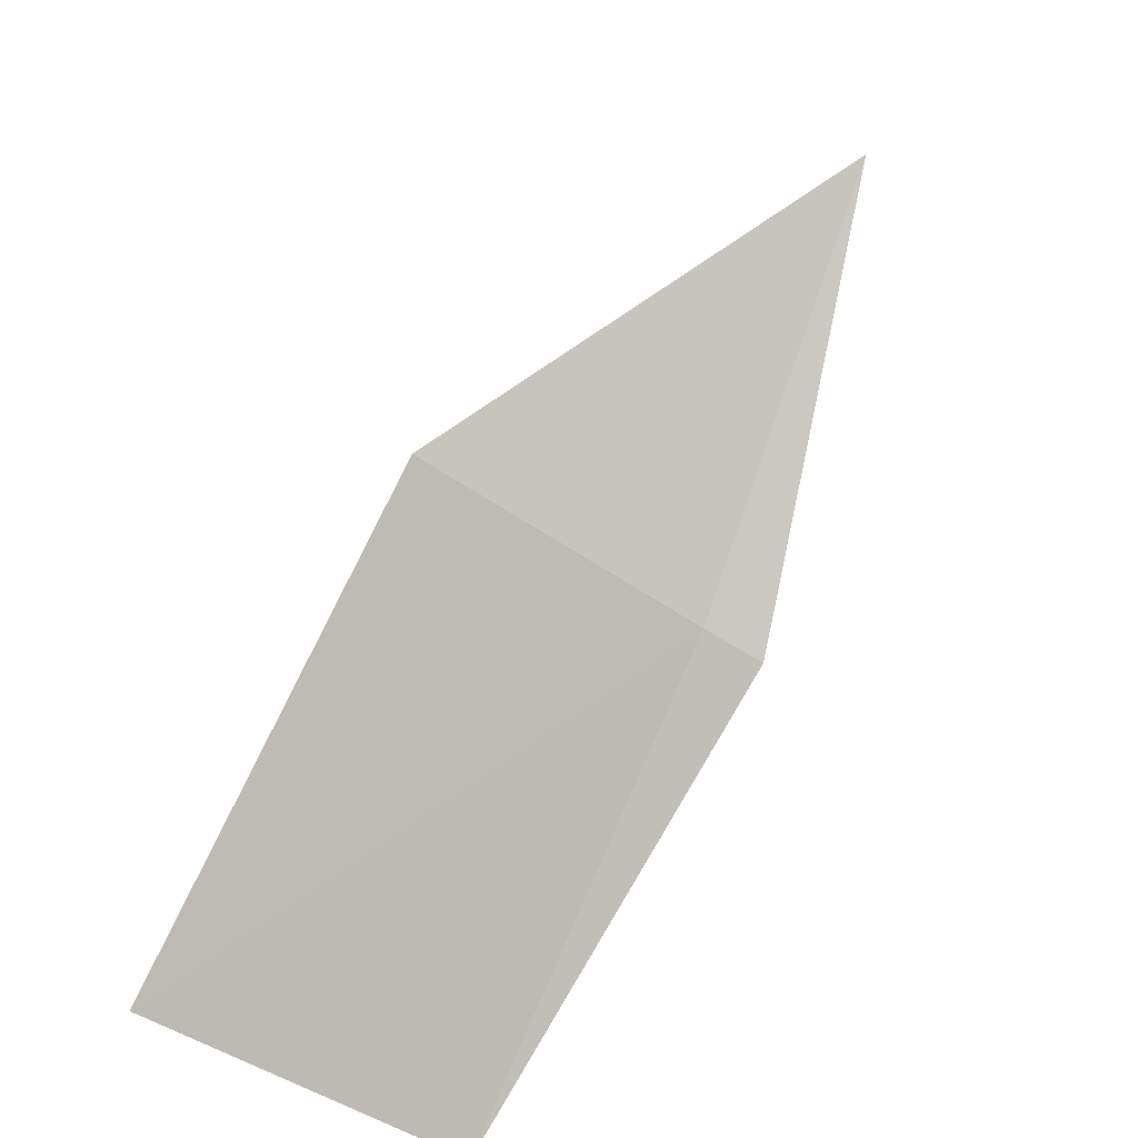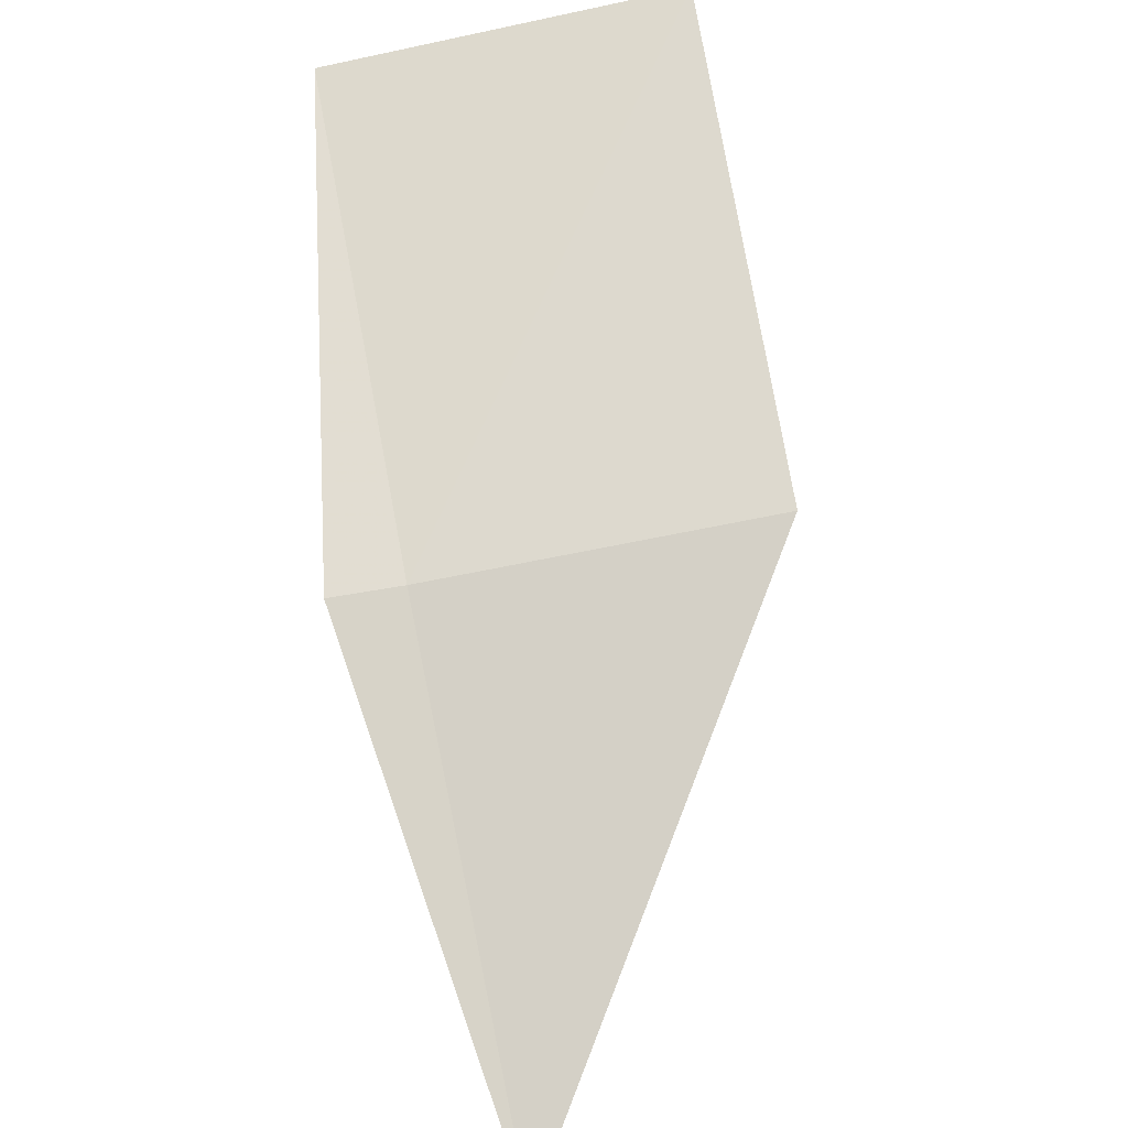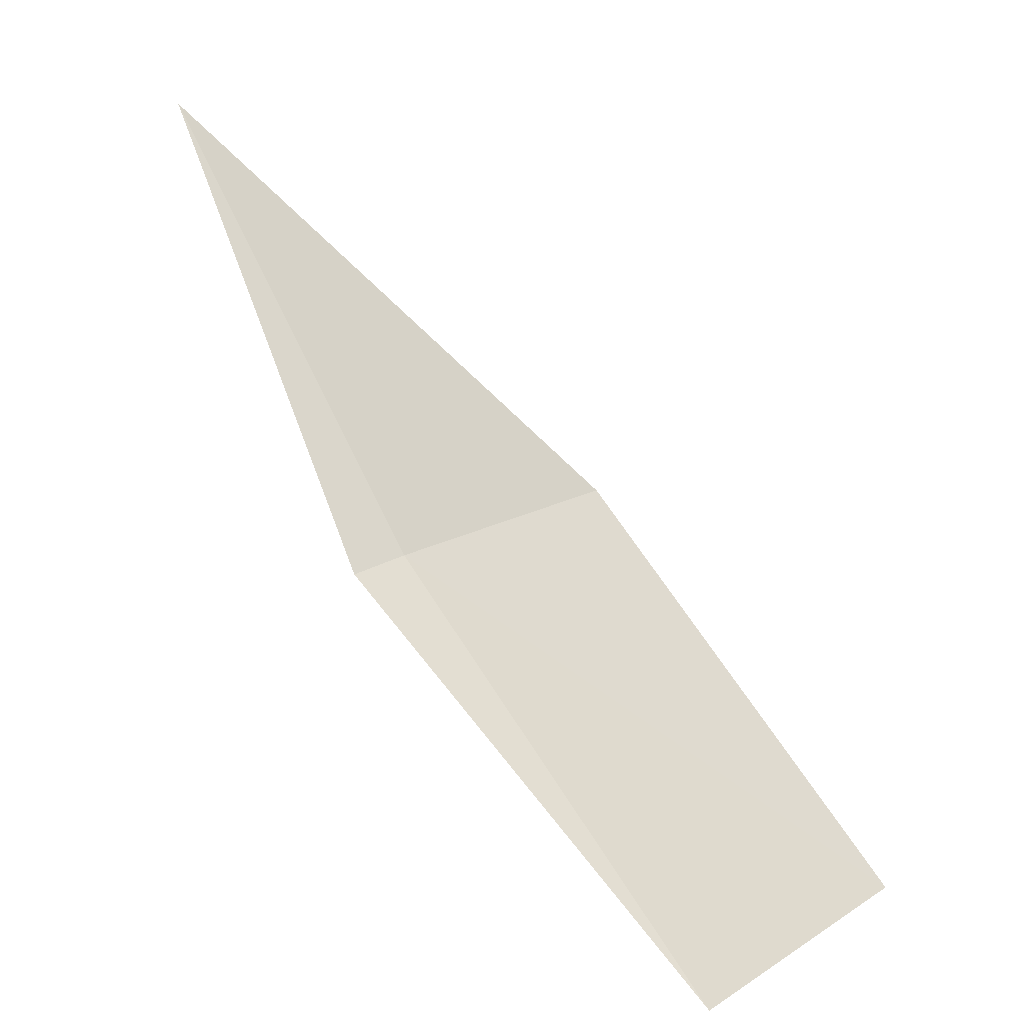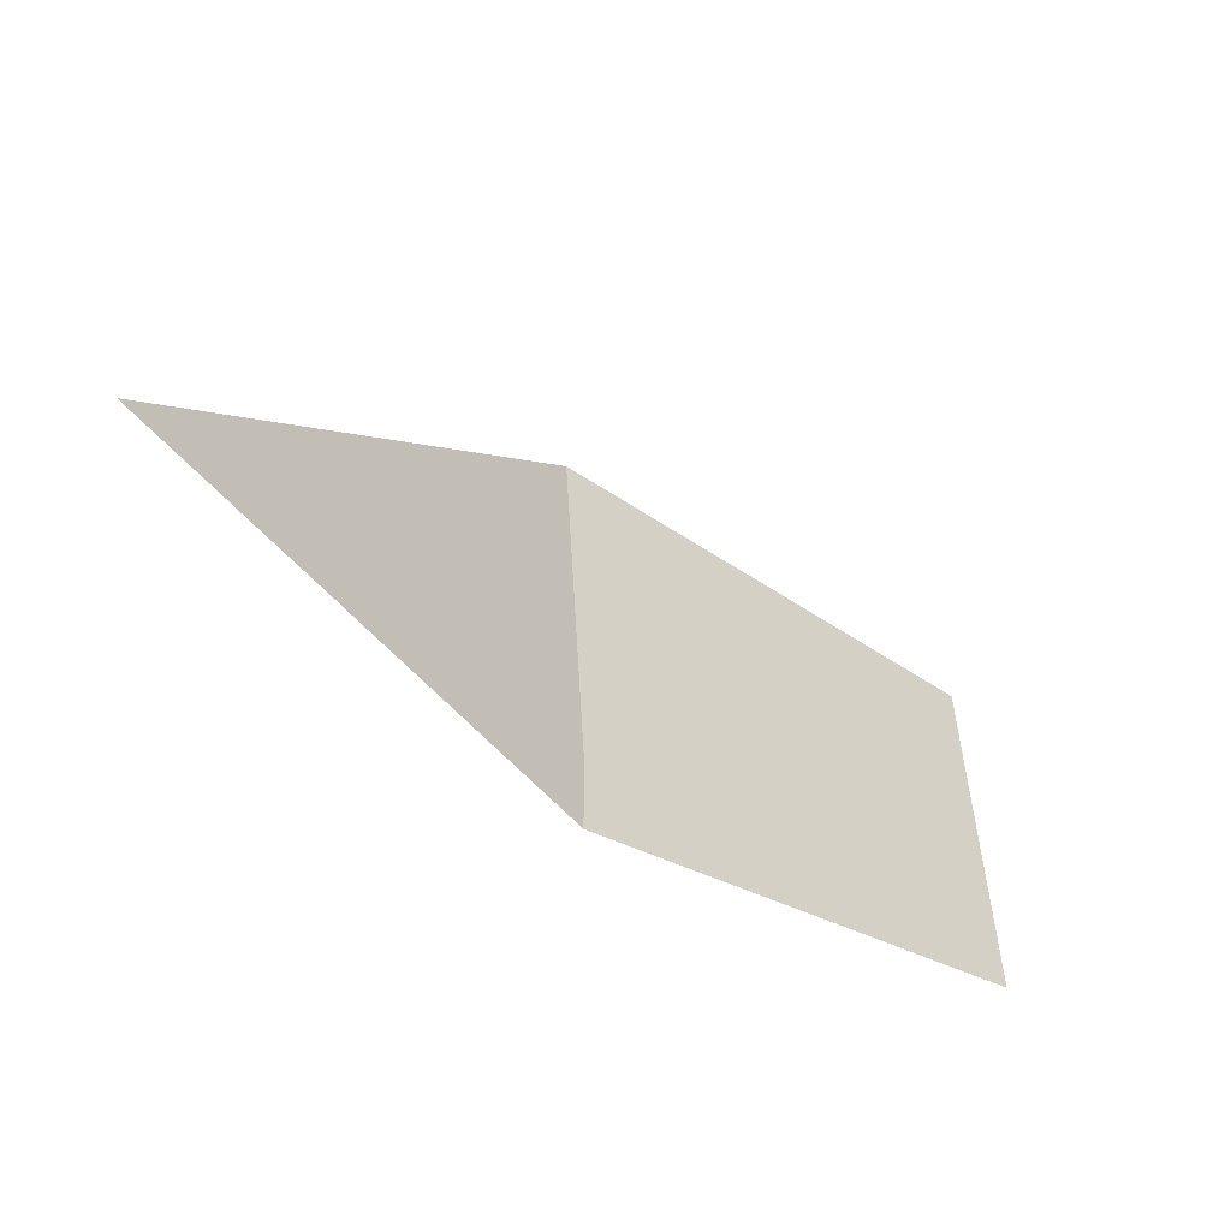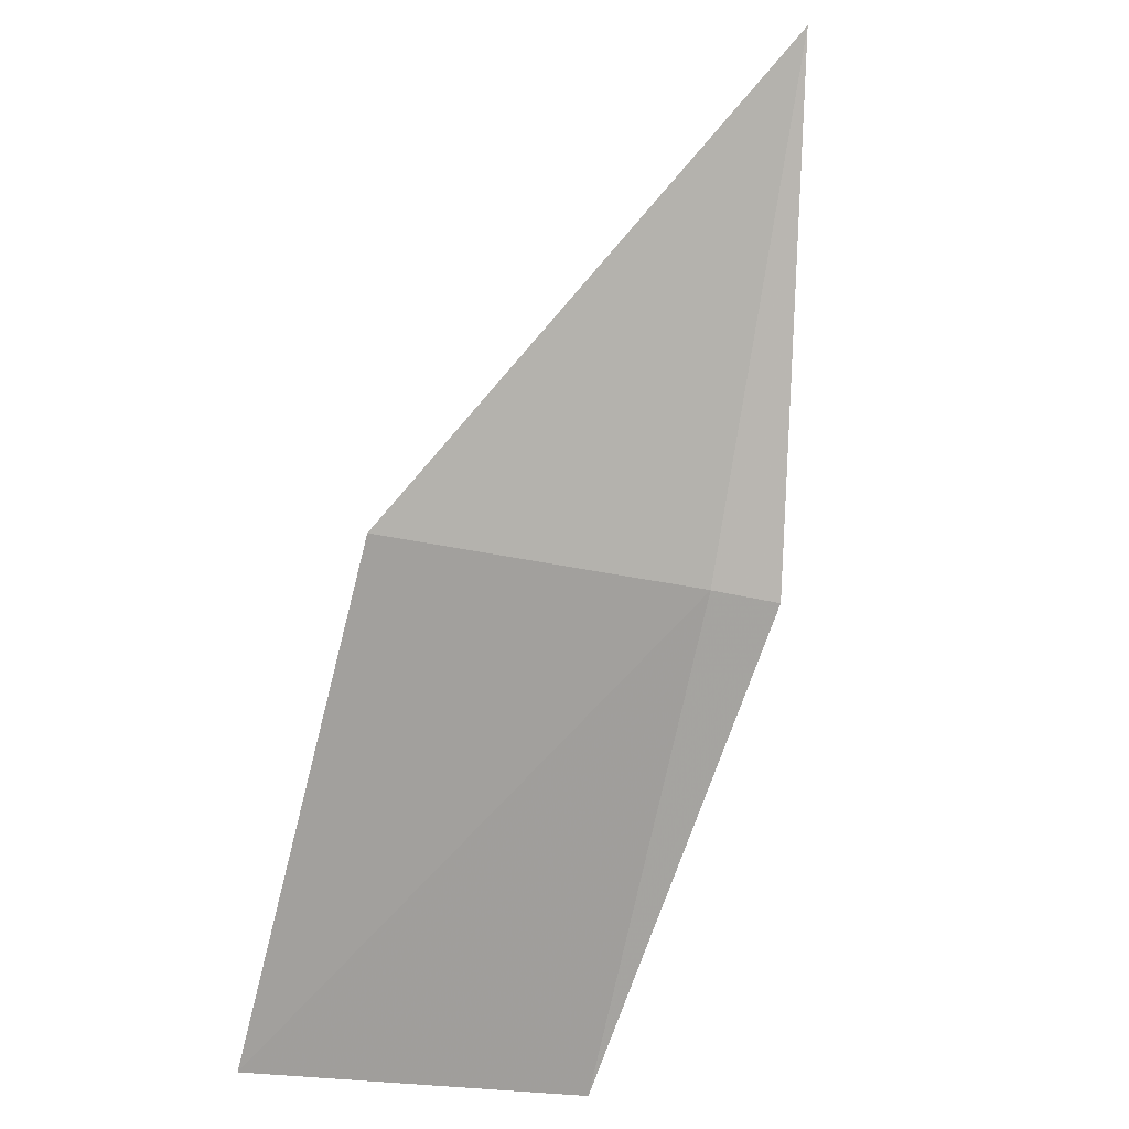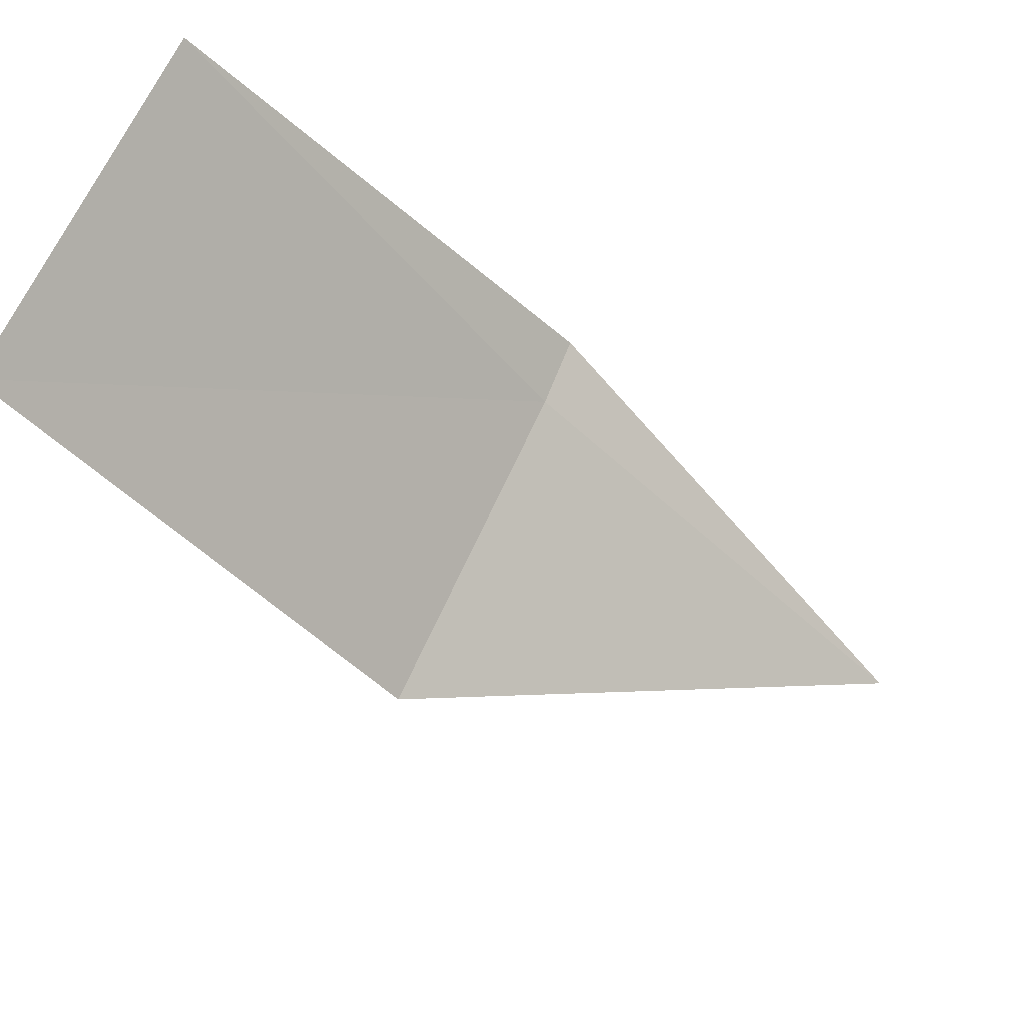
<metadata>
{"format":"obj","ext":"obj","renderer":"f3d","projection":"perspective","resolution":1024,"background":"white","views":[{"elev":-53.1,"azim":-40.8,"up":"+Z"},{"elev":-64.6,"azim":-172.4,"up":"+Y"},{"elev":18.5,"azim":124.5,"up":"+Z"},{"elev":52.1,"azim":84.6,"up":"+Z"},{"elev":-32.5,"azim":-24.4,"up":"+Z"},{"elev":70.2,"azim":-68.9,"up":"+Y"}]}
</metadata>
<code>
v 18.7 18.69 4.308
v 18.61 18.81 4.19
v 18.72 18.81 4.198
v 18.6 18.69 4.302
v 18.69 18.59 4.436
v 18.73 18.69 4.308
f 1 3 2
f 1 2 4
f 1 4 5
f 1 6 3
f 1 5 6

</code>
